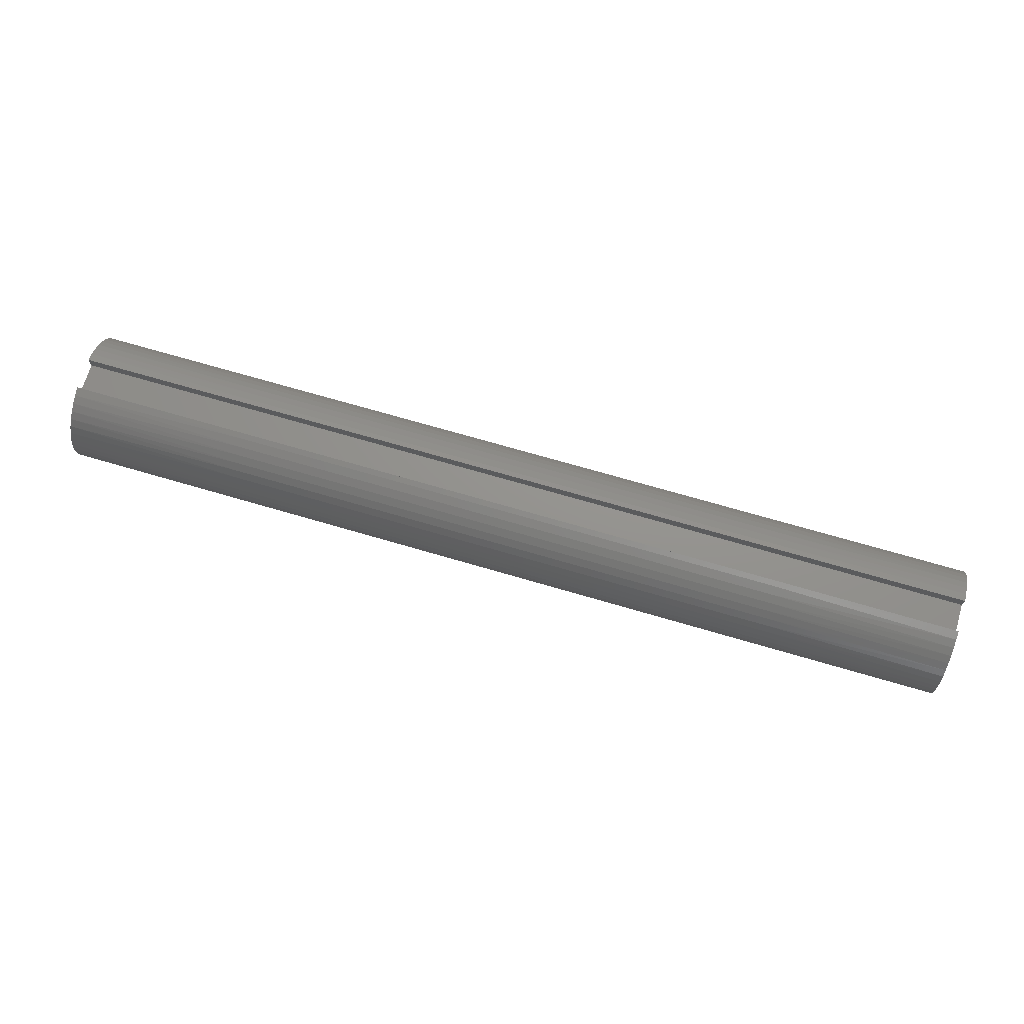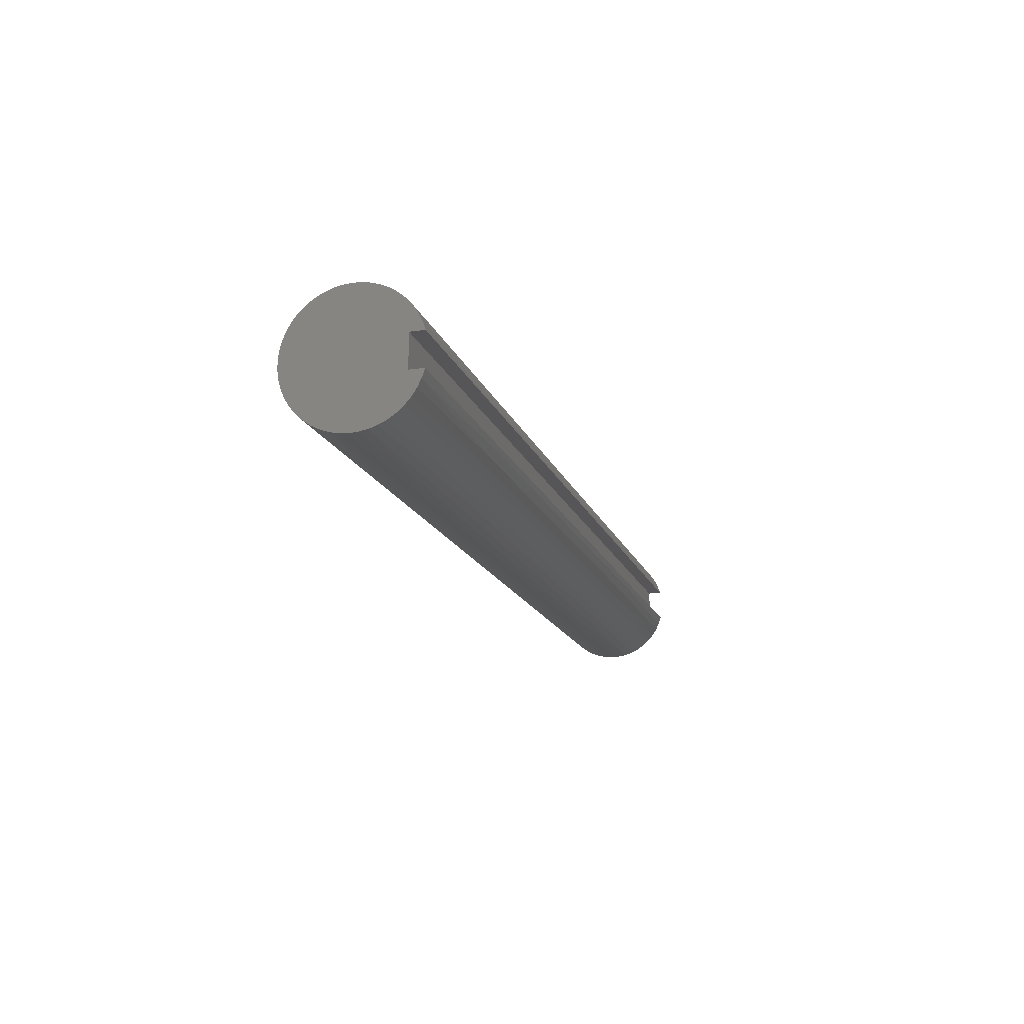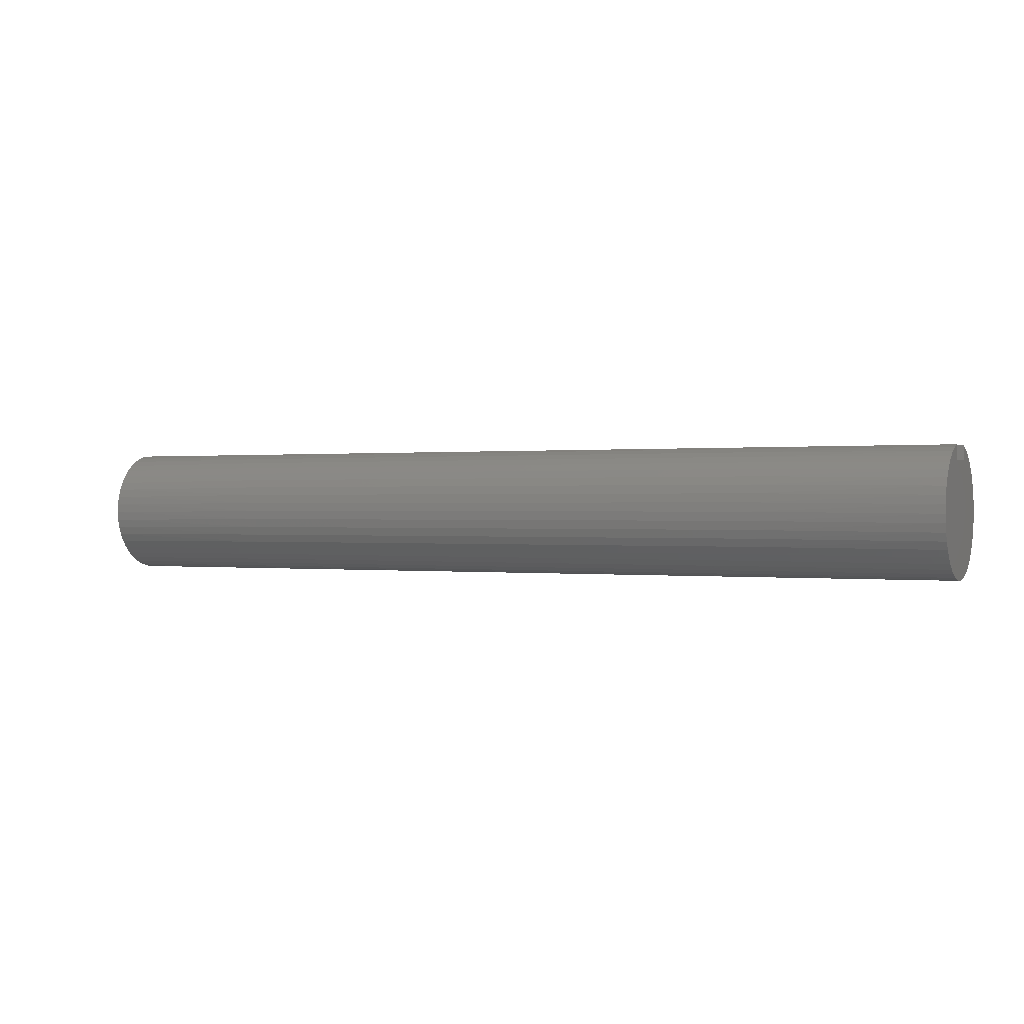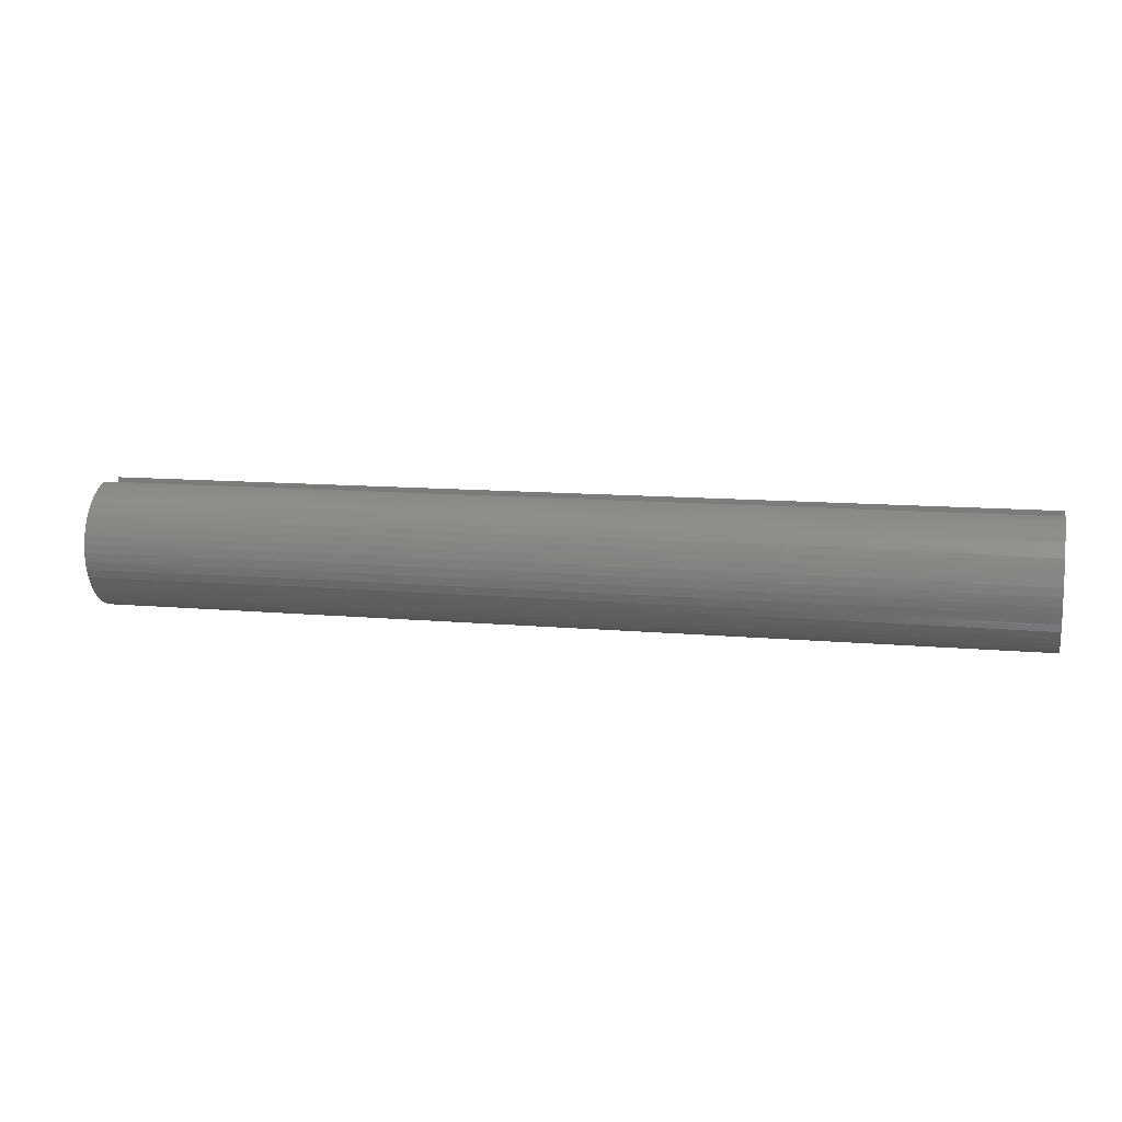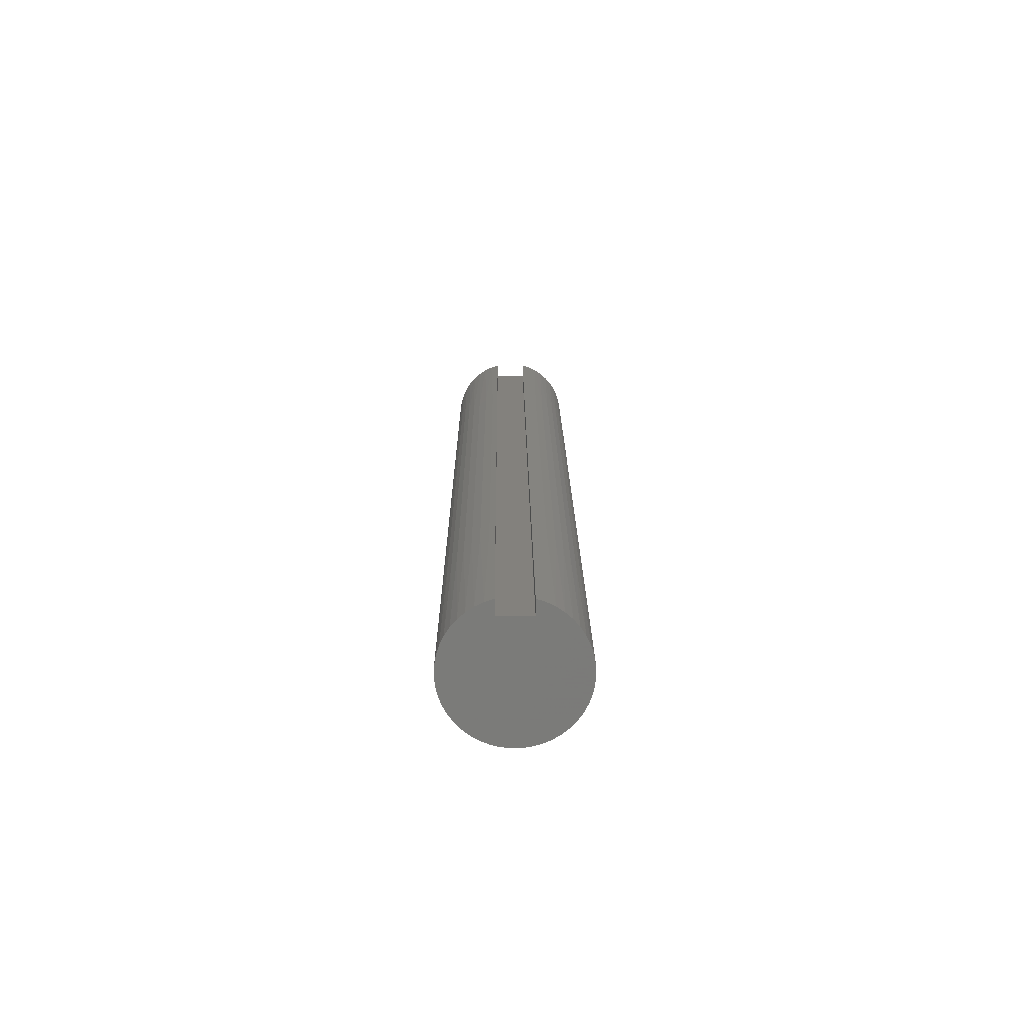
<metadata>
{"format":"stl","ext":"stl","renderer":"f3d","projection":"perspective","resolution":1024,"background":"white","views":[{"elev":71.3,"azim":16.3,"up":"+Y"},{"elev":-16.2,"azim":106.2,"up":"+Z"},{"elev":0.2,"azim":25.8,"up":"+Y"},{"elev":10.8,"azim":13.2,"up":"+Y"},{"elev":16.1,"azim":89.7,"up":"+Y"}]}
</metadata>
<code>
# stl→obj: 260 verts, 516 faces
v 0 0.9375 0.3125
v 18 0.9375 0.3125
v 0 0.9375 -0.3125
v 18 0.9375 -0.3125
v 0 1.21 -0.3125
v 18 1.21 -0.3125
v 0 1.158 0.4718
v 3.6 1.178 0.4186
v 0 1.21 0.3125
v 7.2 1.178 0.4186
v 10.8 1.178 0.4186
v 10.8 1.11 0.5751
v 14.4 1.11 0.5751
v 14.4 1.021 0.7208
v 18 1.084 0.6226
v 18 0.9907 0.7622
v 14.4 0.9135 0.8532
v 18 0.8797 0.8881
v 14.4 0.7889 0.9696
v 18 0.7528 0.9979
v 14.4 0.6495 1.068
v 18 0.6123 1.09
v 14.4 0.498 1.147
v 18 0.4608 1.162
v 14.4 0.3372 1.204
v 18 0.301 1.213
v 14.4 0.1702 1.238
v 18 0.1357 1.243
v 14.4 -0 1.25
v 18 -0.03195 1.25
v 14.4 -0.1702 1.238
v 18 -0.1991 1.234
v 14.4 -0.3372 1.204
v 18 -0.3626 1.196
v 14.4 -0.498 1.147
v 18 -0.5196 1.137
v 14.4 -0.6495 1.068
v 18 -0.6672 1.057
v 14.4 -0.7889 0.9696
v 18 -0.8028 0.9581
v 14.4 -0.9135 0.8532
v 18 -0.9239 0.842
v 14.4 -1.021 0.7208
v 18 -1.028 0.7106
v 14.4 -1.11 0.5751
v 18 -1.114 0.5664
v 14.4 -1.178 0.4186
v 18 -1.18 0.412
v 14.4 -1.224 0.2543
v 18 -1.225 0.2502
v 14.4 -1.247 0.08392
v 18 -1.247 0.08392
v 18 -1.247 -0.08392
v 14.4 -1.247 -0.08392
v 18 -1.225 -0.2502
v 14.4 -1.224 -0.2543
v 18 -1.18 -0.412
v 14.4 -1.178 -0.4186
v 18 -1.114 -0.5664
v 14.4 -1.11 -0.5751
v 18 -1.028 -0.7106
v 14.4 -1.021 -0.7208
v 18 -0.9239 -0.842
v 14.4 -0.9135 -0.8532
v 18 -0.8028 -0.9581
v 14.4 -0.7889 -0.9696
v 18 -0.6672 -1.057
v 14.4 -0.6495 -1.068
v 18 -0.5196 -1.137
v 14.4 -0.498 -1.147
v 18 -0.3626 -1.196
v 14.4 -0.3372 -1.204
v 18 -0.1991 -1.234
v 14.4 -0.1702 -1.238
v 18 -0.03195 -1.25
v 14.4 -0 -1.25
v 18 0.1357 -1.243
v 14.4 0.1702 -1.238
v 18 0.301 -1.213
v 14.4 0.3372 -1.204
v 18 0.4608 -1.162
v 14.4 0.498 -1.147
v 18 0.6123 -1.09
v 14.4 0.6495 -1.068
v 18 0.7528 -0.9979
v 14.4 0.7889 -0.9696
v 18 0.8797 -0.8881
v 14.4 0.9135 -0.8532
v 18 0.9907 -0.7622
v 14.4 1.021 -0.7208
v 18 1.084 -0.6226
v 14.4 1.11 -0.5751
v 18 1.158 -0.4718
v 14.4 1.178 -0.4186
v 10.8 1.178 -0.4186
v 7.2 1.178 -0.4186
v 7.2 1.11 -0.5751
v 3.6 1.11 -0.5751
v 3.6 1.021 -0.7208
v 0 1.084 -0.6226
v 0 0.9907 -0.7622
v 3.6 0.9135 -0.8532
v 0 0.8797 -0.8881
v 3.6 0.7889 -0.9696
v 0 0.7528 -0.9979
v 3.6 0.6495 -1.068
v 0 0.6123 -1.09
v 3.6 0.498 -1.147
v 0 0.4608 -1.162
v 3.6 0.3372 -1.204
v 0 0.301 -1.213
v 3.6 0.1702 -1.238
v 0 0.1357 -1.243
v 3.6 -0 -1.25
v 0 -0.03195 -1.25
v 3.6 -0.1702 -1.238
v 0 -0.1991 -1.234
v 3.6 -0.3372 -1.204
v 0 -0.3626 -1.196
v 3.6 -0.498 -1.147
v 0 -0.5196 -1.137
v 3.6 -0.6495 -1.068
v 0 -0.6672 -1.057
v 3.6 -0.7889 -0.9696
v 0 -0.8028 -0.9581
v 3.6 -0.9135 -0.8532
v 0 -0.9239 -0.842
v 3.6 -1.021 -0.7208
v 0 -1.028 -0.7106
v 3.6 -1.11 -0.5751
v 0 -1.114 -0.5664
v 3.6 -1.178 -0.4186
v 0 -1.18 -0.412
v 3.6 -1.224 -0.2543
v 0 -1.225 -0.2502
v 3.6 -1.247 -0.08392
v 0 -1.247 -0.08392
v 0 -1.247 0.08392
v 3.6 -1.247 0.08392
v 0 -1.225 0.2502
v 3.6 -1.224 0.2543
v 0 -1.18 0.412
v 3.6 -1.178 0.4186
v 0 -1.114 0.5664
v 3.6 -1.11 0.5751
v 0 -1.028 0.7106
v 3.6 -1.021 0.7208
v 0 -0.9239 0.842
v 3.6 -0.9135 0.8532
v 0 -0.8028 0.9581
v 3.6 -0.7889 0.9696
v 0 -0.6672 1.057
v 3.6 -0.6495 1.068
v 0 -0.5196 1.137
v 3.6 -0.498 1.147
v 0 -0.3626 1.196
v 3.6 -0.3372 1.204
v 0 -0.1991 1.234
v 3.6 -0.1702 1.238
v 0 -0.03195 1.25
v 3.6 0 1.25
v 0 0.1357 1.243
v 3.6 0.1702 1.238
v 0 0.301 1.213
v 3.6 0.3372 1.204
v 0 0.4608 1.162
v 3.6 0.498 1.147
v 0 0.6123 1.09
v 3.6 0.6495 1.068
v 0 0.7528 0.9979
v 3.6 0.7889 0.9696
v 0 0.8797 0.8881
v 3.6 0.9135 0.8532
v 0 0.9907 0.7622
v 3.6 1.021 0.7208
v 0 1.084 0.6226
v 3.6 1.11 0.5751
v 0 1.158 -0.4718
v 3.6 1.178 -0.4186
v 18 1.158 0.4718
v 14.4 1.178 0.4186
v 18 1.21 0.3125
v 7.2 0 1.25
v 7.2 0.1702 1.238
v 7.2 0.3372 1.204
v 7.2 0.498 1.147
v 7.2 0.6495 1.068
v 7.2 0.7889 0.9696
v 7.2 0.9135 0.8532
v 7.2 1.021 0.7208
v 7.2 1.11 0.5751
v 10.8 0 1.25
v 10.8 0.1702 1.238
v 10.8 0.3372 1.204
v 10.8 0.498 1.147
v 10.8 0.6495 1.068
v 10.8 0.7889 0.9696
v 10.8 0.9135 0.8532
v 10.8 1.021 0.7208
v 7.2 -0.1702 1.238
v 7.2 -0.3372 1.204
v 7.2 -0.498 1.147
v 7.2 -0.6495 1.068
v 7.2 -0.7889 0.9696
v 7.2 -0.9135 0.8532
v 7.2 -1.021 0.7208
v 7.2 -1.11 0.5751
v 7.2 -1.178 0.4186
v 7.2 -1.224 0.2543
v 7.2 -1.247 0.08392
v 7.2 -1.247 -0.08392
v 7.2 -1.224 -0.2543
v 7.2 -1.178 -0.4186
v 7.2 -1.11 -0.5751
v 7.2 -1.021 -0.7208
v 7.2 -0.9135 -0.8532
v 7.2 -0.7889 -0.9696
v 7.2 -0.6495 -1.068
v 7.2 -0.498 -1.147
v 7.2 -0.3372 -1.204
v 7.2 -0.1702 -1.238
v 7.2 -0 -1.25
v 7.2 0.1702 -1.238
v 7.2 0.3372 -1.204
v 7.2 0.498 -1.147
v 7.2 0.6495 -1.068
v 7.2 0.7889 -0.9696
v 7.2 0.9135 -0.8532
v 7.2 1.021 -0.7208
v 10.8 -0.1702 1.238
v 10.8 -0.3372 1.204
v 10.8 -0.498 1.147
v 10.8 -0.6495 1.068
v 10.8 -0.7889 0.9696
v 10.8 -0.9135 0.8532
v 10.8 -1.021 0.7208
v 10.8 -1.11 0.5751
v 10.8 -1.178 0.4186
v 10.8 -1.224 0.2543
v 10.8 -1.247 0.08392
v 10.8 -1.247 -0.08392
v 10.8 -1.224 -0.2543
v 10.8 -1.178 -0.4186
v 10.8 -1.11 -0.5751
v 10.8 -1.021 -0.7208
v 10.8 -0.9135 -0.8532
v 10.8 -0.7889 -0.9696
v 10.8 -0.6495 -1.068
v 10.8 -0.498 -1.147
v 10.8 -0.3372 -1.204
v 10.8 -0.1702 -1.238
v 10.8 -0 -1.25
v 10.8 0.1702 -1.238
v 10.8 0.3372 -1.204
v 10.8 0.498 -1.147
v 10.8 0.6495 -1.068
v 10.8 0.7889 -0.9696
v 10.8 0.9135 -0.8532
v 10.8 1.021 -0.7208
v 10.8 1.11 -0.5751
f 1 2 3
f 3 2 4
f 3 4 5
f 5 4 6
f 7 8 9
f 9 8 10
f 9 10 11
f 11 10 12
f 11 12 13
f 13 12 14
f 13 14 15
f 15 14 16
f 16 14 17
f 16 17 18
f 18 17 19
f 18 19 20
f 20 19 21
f 20 21 22
f 22 21 23
f 22 23 24
f 24 23 25
f 24 25 26
f 26 25 27
f 26 27 28
f 28 27 29
f 28 29 30
f 30 29 31
f 30 31 32
f 32 31 33
f 32 33 34
f 34 33 35
f 34 35 36
f 36 35 37
f 36 37 38
f 38 37 39
f 38 39 40
f 40 39 41
f 40 41 42
f 42 41 43
f 42 43 44
f 44 43 45
f 44 45 46
f 46 45 47
f 46 47 48
f 48 47 49
f 48 49 50
f 50 49 51
f 50 51 52
f 52 51 53
f 53 51 54
f 53 54 55
f 55 54 56
f 55 56 57
f 57 56 58
f 57 58 59
f 59 58 60
f 59 60 61
f 61 60 62
f 61 62 63
f 63 62 64
f 63 64 65
f 65 64 66
f 65 66 67
f 67 66 68
f 67 68 69
f 69 68 70
f 69 70 71
f 71 70 72
f 71 72 73
f 73 72 74
f 73 74 75
f 75 74 76
f 75 76 77
f 77 76 78
f 77 78 79
f 79 78 80
f 79 80 81
f 81 80 82
f 81 82 83
f 83 82 84
f 83 84 85
f 85 84 86
f 85 86 87
f 87 86 88
f 87 88 89
f 89 88 90
f 89 90 91
f 91 90 92
f 91 92 93
f 93 92 94
f 93 94 6
f 6 94 95
f 6 95 96
f 96 95 97
f 96 97 98
f 98 97 99
f 98 99 100
f 100 99 101
f 101 99 102
f 101 102 103
f 103 102 104
f 103 104 105
f 105 104 106
f 105 106 107
f 107 106 108
f 107 108 109
f 109 108 110
f 109 110 111
f 111 110 112
f 111 112 113
f 113 112 114
f 113 114 115
f 115 114 116
f 115 116 117
f 117 116 118
f 117 118 119
f 119 118 120
f 119 120 121
f 121 120 122
f 121 122 123
f 123 122 124
f 123 124 125
f 125 124 126
f 125 126 127
f 127 126 128
f 127 128 129
f 129 128 130
f 129 130 131
f 131 130 132
f 131 132 133
f 133 132 134
f 133 134 135
f 135 134 136
f 135 136 137
f 137 136 138
f 138 136 139
f 138 139 140
f 140 139 141
f 140 141 142
f 142 141 143
f 142 143 144
f 144 143 145
f 144 145 146
f 146 145 147
f 146 147 148
f 148 147 149
f 148 149 150
f 150 149 151
f 150 151 152
f 152 151 153
f 152 153 154
f 154 153 155
f 154 155 156
f 156 155 157
f 156 157 158
f 158 157 159
f 158 159 160
f 160 159 161
f 160 161 162
f 162 161 163
f 162 163 164
f 164 163 165
f 164 165 166
f 166 165 167
f 166 167 168
f 168 167 169
f 168 169 170
f 170 169 171
f 170 171 172
f 172 171 173
f 172 173 174
f 174 173 175
f 174 175 176
f 176 175 177
f 176 177 7
f 7 177 8
f 100 178 98
f 98 178 179
f 98 179 96
f 96 179 5
f 96 5 6
f 178 5 179
f 15 180 13
f 13 180 181
f 13 181 11
f 11 181 182
f 11 182 9
f 180 182 181
f 161 183 163
f 163 183 184
f 163 184 165
f 165 184 185
f 165 185 167
f 167 185 186
f 167 186 169
f 169 186 187
f 169 187 171
f 171 187 188
f 171 188 173
f 173 188 189
f 173 189 175
f 175 189 190
f 175 190 177
f 177 190 191
f 177 191 8
f 8 191 10
f 183 192 184
f 184 192 193
f 184 193 185
f 185 193 194
f 185 194 186
f 186 194 195
f 186 195 187
f 187 195 196
f 187 196 188
f 188 196 197
f 188 197 189
f 189 197 198
f 189 198 190
f 190 198 199
f 190 199 191
f 191 199 12
f 191 12 10
f 183 161 200
f 200 161 159
f 200 159 201
f 201 159 157
f 201 157 202
f 202 157 155
f 202 155 203
f 203 155 153
f 203 153 204
f 204 153 151
f 204 151 205
f 205 151 149
f 205 149 206
f 206 149 147
f 206 147 207
f 207 147 145
f 207 145 208
f 208 145 143
f 208 143 209
f 209 143 141
f 209 141 210
f 210 141 139
f 210 139 211
f 211 139 136
f 211 136 212
f 212 136 134
f 212 134 213
f 213 134 132
f 213 132 214
f 214 132 130
f 214 130 215
f 215 130 128
f 215 128 216
f 216 128 126
f 216 126 217
f 217 126 124
f 217 124 218
f 218 124 122
f 218 122 219
f 219 122 120
f 219 120 220
f 220 120 118
f 220 118 221
f 221 118 116
f 221 116 222
f 222 116 114
f 222 114 223
f 223 114 112
f 223 112 224
f 224 112 110
f 224 110 225
f 225 110 108
f 225 108 226
f 226 108 106
f 226 106 227
f 227 106 104
f 227 104 228
f 228 104 102
f 228 102 229
f 229 102 99
f 229 99 97
f 192 29 193
f 193 29 27
f 193 27 194
f 194 27 25
f 194 25 195
f 195 25 23
f 195 23 196
f 196 23 21
f 196 21 197
f 197 21 19
f 197 19 198
f 198 19 17
f 198 17 199
f 199 17 14
f 199 14 12
f 192 183 230
f 230 183 200
f 230 200 231
f 231 200 201
f 231 201 232
f 232 201 202
f 232 202 233
f 233 202 203
f 233 203 234
f 234 203 204
f 234 204 235
f 235 204 205
f 235 205 236
f 236 205 206
f 236 206 237
f 237 206 207
f 237 207 238
f 238 207 208
f 238 208 239
f 239 208 209
f 239 209 240
f 240 209 210
f 240 210 241
f 241 210 211
f 241 211 242
f 242 211 212
f 242 212 243
f 243 212 213
f 243 213 244
f 244 213 214
f 244 214 245
f 245 214 215
f 245 215 246
f 246 215 216
f 246 216 247
f 247 216 217
f 247 217 248
f 248 217 218
f 248 218 249
f 249 218 219
f 249 219 250
f 250 219 220
f 250 220 251
f 251 220 221
f 251 221 252
f 252 221 222
f 252 222 253
f 253 222 223
f 253 223 254
f 254 223 224
f 254 224 255
f 255 224 225
f 255 225 256
f 256 225 226
f 256 226 257
f 257 226 227
f 257 227 258
f 258 227 228
f 258 228 259
f 259 228 229
f 259 229 260
f 260 229 97
f 260 97 95
f 29 192 31
f 31 192 230
f 31 230 33
f 33 230 231
f 33 231 35
f 35 231 232
f 35 232 37
f 37 232 233
f 37 233 39
f 39 233 234
f 39 234 41
f 41 234 235
f 41 235 43
f 43 235 236
f 43 236 45
f 45 236 237
f 45 237 47
f 47 237 238
f 47 238 49
f 49 238 239
f 49 239 51
f 51 239 240
f 51 240 54
f 54 240 241
f 54 241 56
f 56 241 242
f 56 242 58
f 58 242 243
f 58 243 60
f 60 243 244
f 60 244 62
f 62 244 245
f 62 245 64
f 64 245 246
f 64 246 66
f 66 246 247
f 66 247 68
f 68 247 248
f 68 248 70
f 70 248 249
f 70 249 72
f 72 249 250
f 72 250 74
f 74 250 251
f 74 251 76
f 76 251 252
f 76 252 78
f 78 252 253
f 78 253 80
f 80 253 254
f 80 254 82
f 82 254 255
f 82 255 84
f 84 255 256
f 84 256 86
f 86 256 257
f 86 257 88
f 88 257 258
f 88 258 90
f 90 258 259
f 90 259 92
f 92 259 260
f 92 260 94
f 94 260 95
f 9 182 1
f 1 182 2
f 182 180 2
f 2 180 15
f 2 15 16
f 16 18 2
f 2 18 20
f 2 20 22
f 22 24 2
f 2 24 26
f 2 26 28
f 28 30 2
f 2 30 32
f 2 32 34
f 34 36 2
f 2 36 69
f 2 69 4
f 4 69 71
f 4 71 73
f 69 36 67
f 67 36 38
f 67 38 65
f 65 38 40
f 65 40 63
f 63 40 42
f 63 42 61
f 61 42 44
f 61 44 59
f 59 44 46
f 59 46 57
f 57 46 48
f 57 48 55
f 55 48 50
f 55 50 53
f 53 50 52
f 73 75 4
f 4 75 77
f 4 77 79
f 79 81 4
f 4 81 83
f 4 83 85
f 85 87 4
f 4 87 89
f 4 89 91
f 91 93 4
f 4 93 6
f 9 1 7
f 7 1 176
f 176 1 174
f 174 1 172
f 172 1 170
f 170 1 168
f 168 1 166
f 166 1 164
f 164 1 162
f 162 1 160
f 160 1 158
f 158 1 156
f 156 1 154
f 154 1 3
f 154 3 121
f 121 3 119
f 119 3 117
f 117 3 115
f 115 3 113
f 113 3 111
f 111 3 109
f 109 3 107
f 107 3 105
f 105 3 103
f 103 3 101
f 101 3 100
f 100 3 178
f 178 3 5
f 154 121 152
f 152 121 123
f 152 123 150
f 150 123 125
f 150 125 148
f 148 125 127
f 148 127 146
f 146 127 129
f 146 129 144
f 144 129 131
f 144 131 142
f 142 131 133
f 142 133 140
f 140 133 135
f 140 135 138
f 138 135 137

</code>
